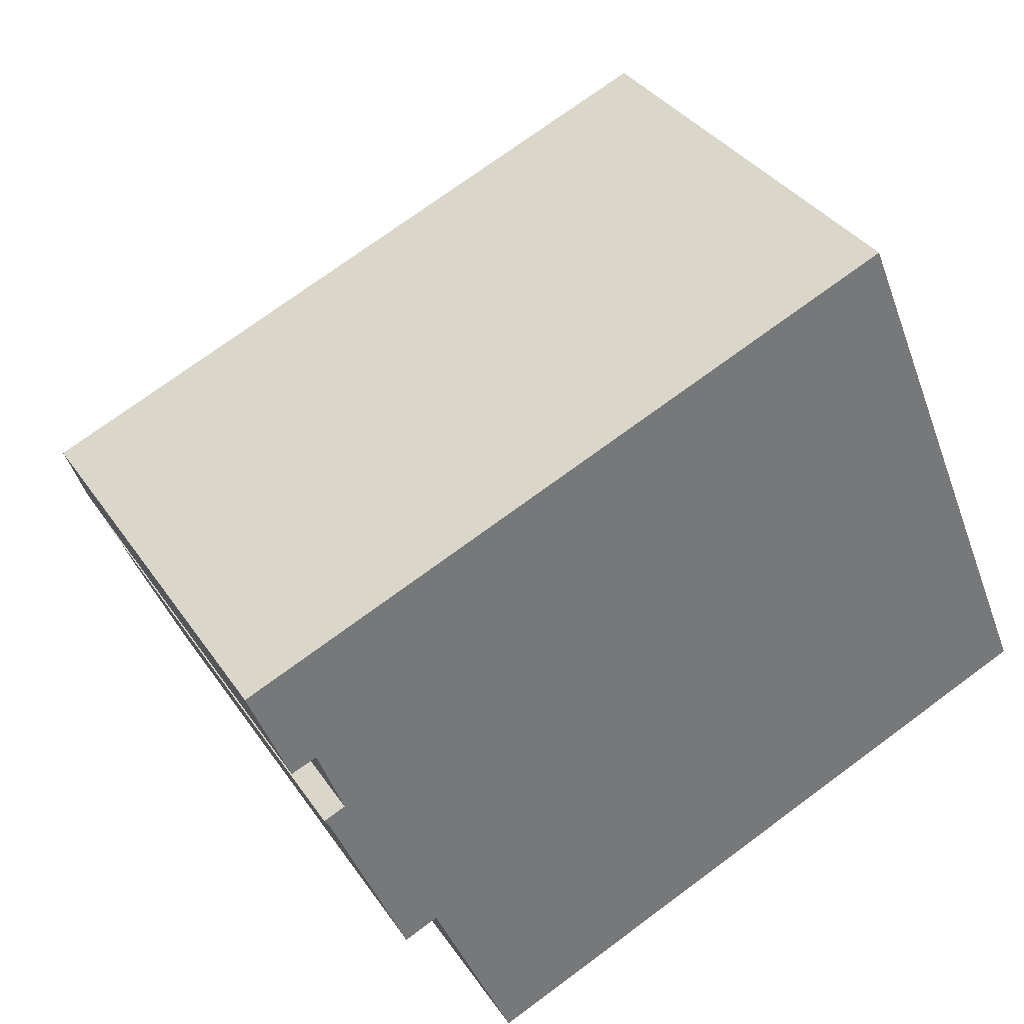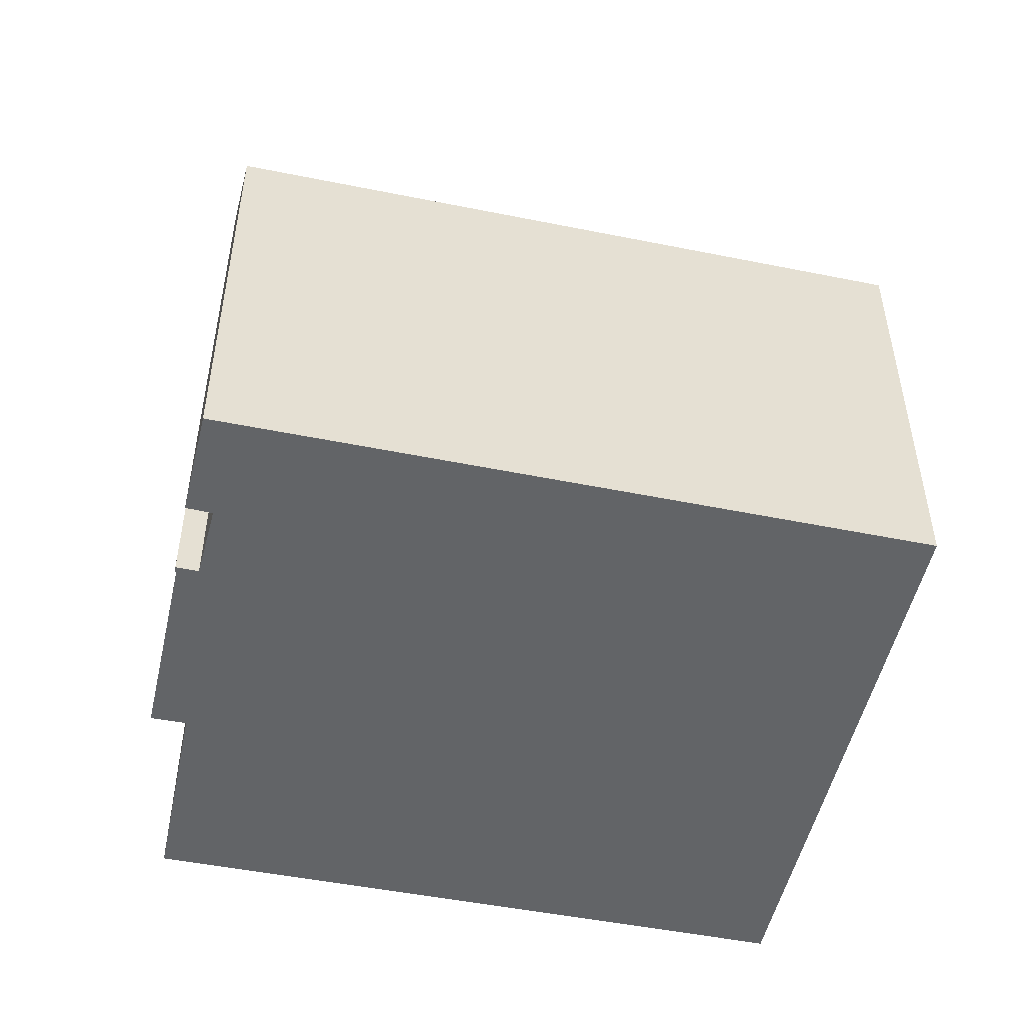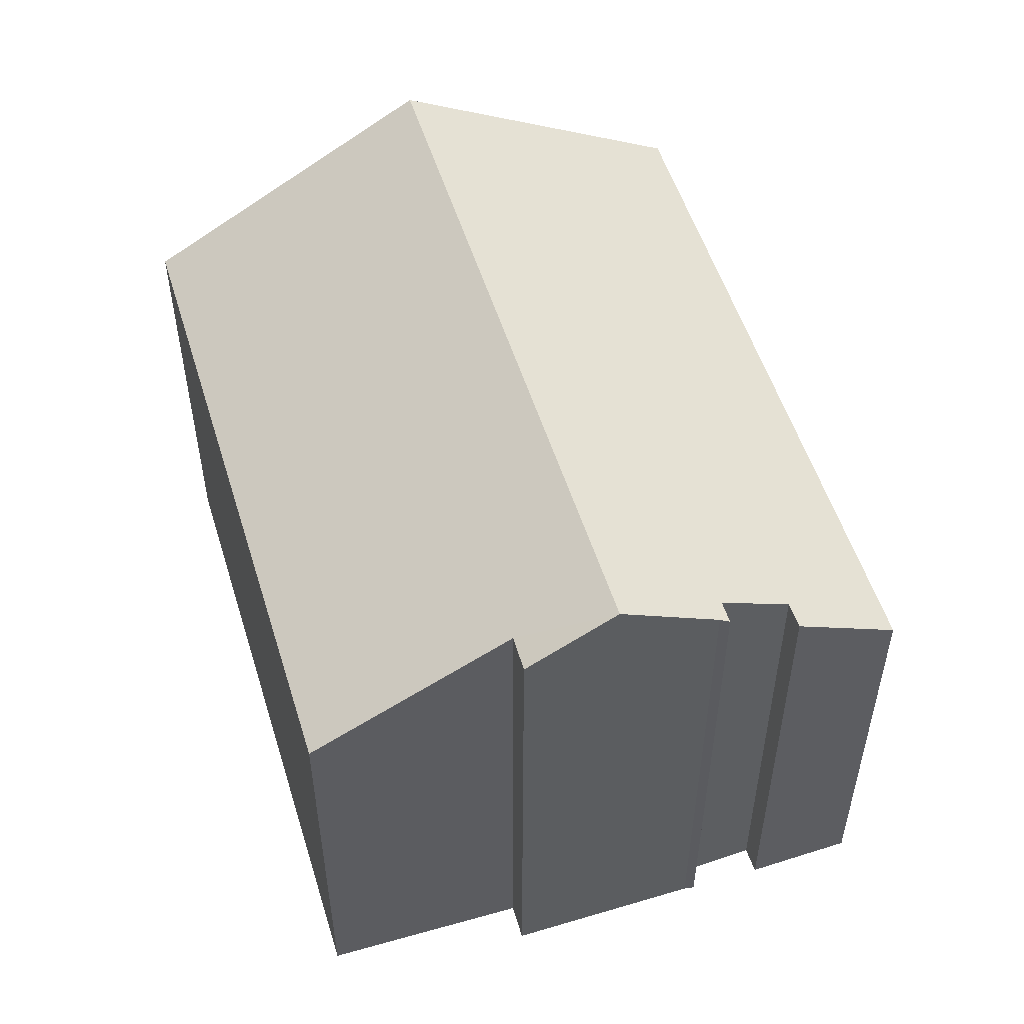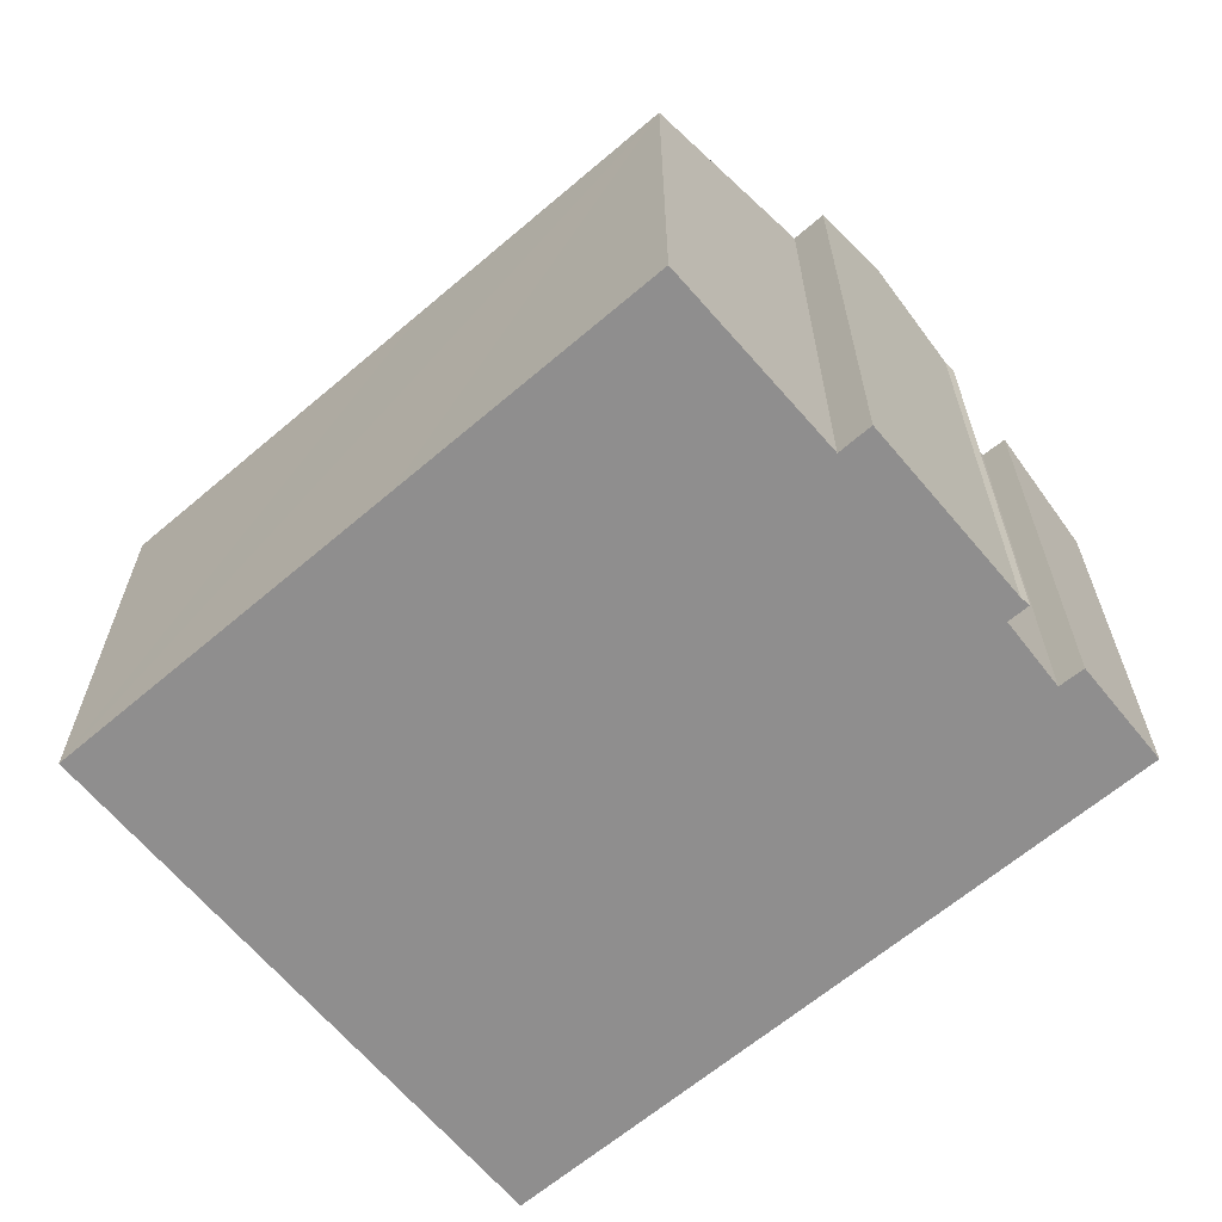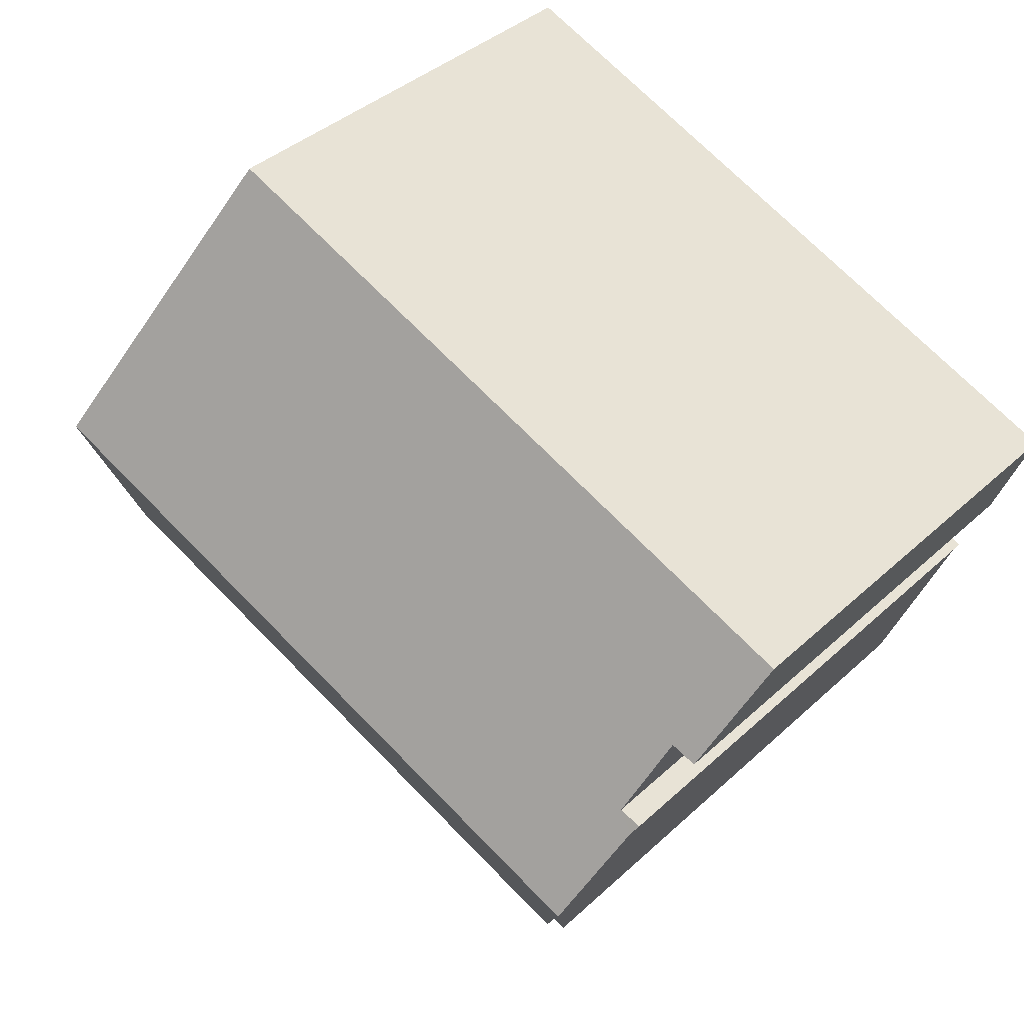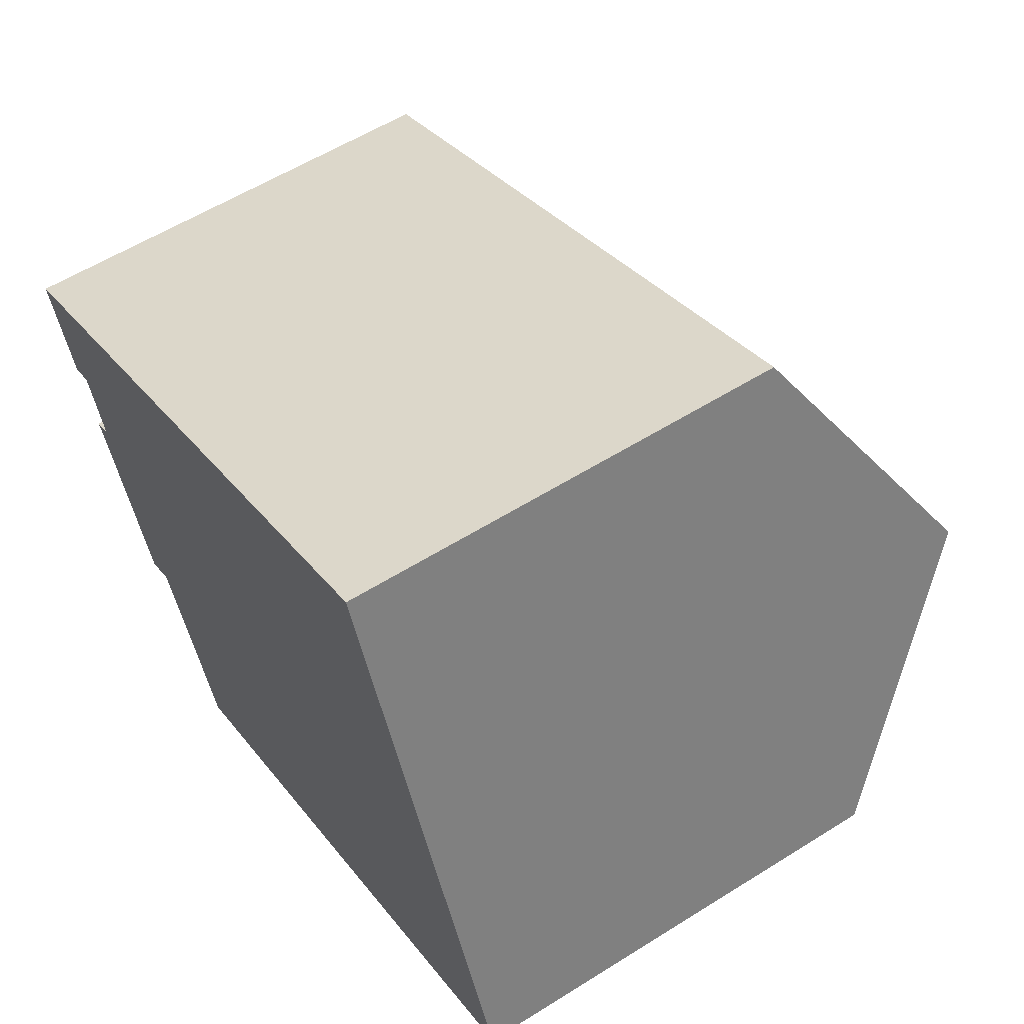
<metadata>
{"format":"obj","ext":"obj","renderer":"f3d","projection":"perspective","resolution":1024,"background":"white","views":[{"elev":34.5,"azim":-29.0,"up":"+Z"},{"elev":-51.1,"azim":-35.0,"up":"+Y"},{"elev":54.0,"azim":-130.0,"up":"+Y"},{"elev":-65.0,"azim":-162.3,"up":"+Y"},{"elev":38.5,"azim":-139.2,"up":"+Z"},{"elev":57.5,"azim":56.9,"up":"+Z"}]}
</metadata>
<code>
v  18.28 14.75 -0.081
v  13.23 10.8 5.503
v  15.59 10.8 6.483
v  11.61 10.8 4.83
v  2.703 14.75 -6.558
v  2.143 13.24 -3.858
v  1.535 12.25 -2.184
v  0 10.8 6.616e-16
v  1.766 13.38 -4.282
v  1.635 13.24 -4.068
v  0.938 12.24 -2.413
v  12.69 10.81 -10.07
v  20.93 10.85 -6.573
v  11.13 10.81 -10.73
v  4.337 13.52 -8.26
v  6.287 10.79 -12.78
v  3.547 13.51 -8.607
v  3.547 5.27e-16 -8.607
v  1.766 2.622e-16 -4.282
v  2.703 4.016e-16 -6.558
v  2.143 2.362e-16 -3.858
v  1.535 1.337e-16 -2.184
v  0.938 1.478e-16 -2.413
v  0 0 0
v  1.635 2.491e-16 -4.068
v  4.337 5.058e-16 -8.26
v  6.287 7.827e-16 -12.78
v  11.61 -2.958e-16 4.83
v  15.59 -3.97e-16 6.483
v  13.23 -3.37e-16 5.503
v  20.93 4.025e-16 -6.573
v  18.28 4.96e-18 -0.081
v  12.69 6.164e-16 -10.07
v  11.13 6.57e-16 -10.73
g defaultobject
f 1 2 3
f 2 1 4
f 4 1 5
f 4 5 6
f 4 6 7
f 4 7 8
f 6 5 9
f 6 9 10
f 11 8 7
f 12 1 13
f 1 12 5
f 5 12 14
f 5 14 15
f 15 14 16
f 5 15 17
f 17 9 5
f 9 17 18
f 9 18 19
f 19 18 20
f 21 7 6
f 7 21 22
f 23 8 11
f 8 23 24
f 19 10 9
f 10 19 25
f 16 26 15
f 26 16 27
f 25 6 10
f 6 25 21
f 22 11 7
f 11 22 23
f 24 4 8
f 4 24 28
f 4 28 2
f 2 28 3
f 3 28 29
f 29 28 30
f 29 1 3
f 1 29 13
f 13 29 31
f 31 29 32
f 31 12 13
f 12 31 14
f 14 31 16
f 16 31 33
f 16 33 34
f 16 34 27
f 26 17 15
f 17 26 18
f 23 22 24
f 20 26 19
f 26 20 18
f 30 32 29
f 32 30 28
f 32 28 31
f 31 28 24
f 31 24 33
f 33 24 34
f 34 24 22
f 34 22 26
f 34 26 27
f 26 22 21
f 26 21 25
f 26 25 19

</code>
